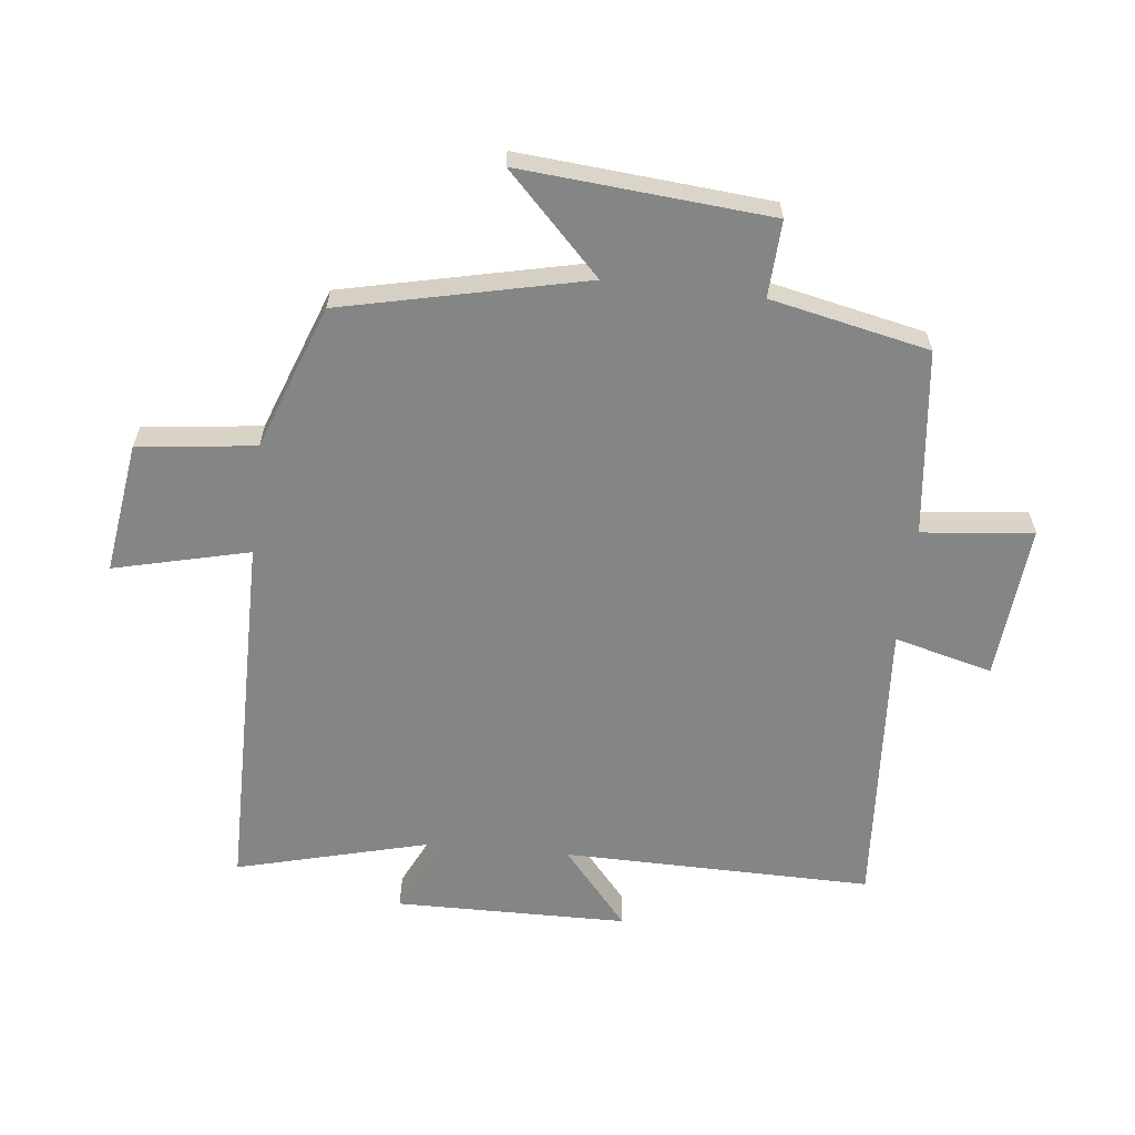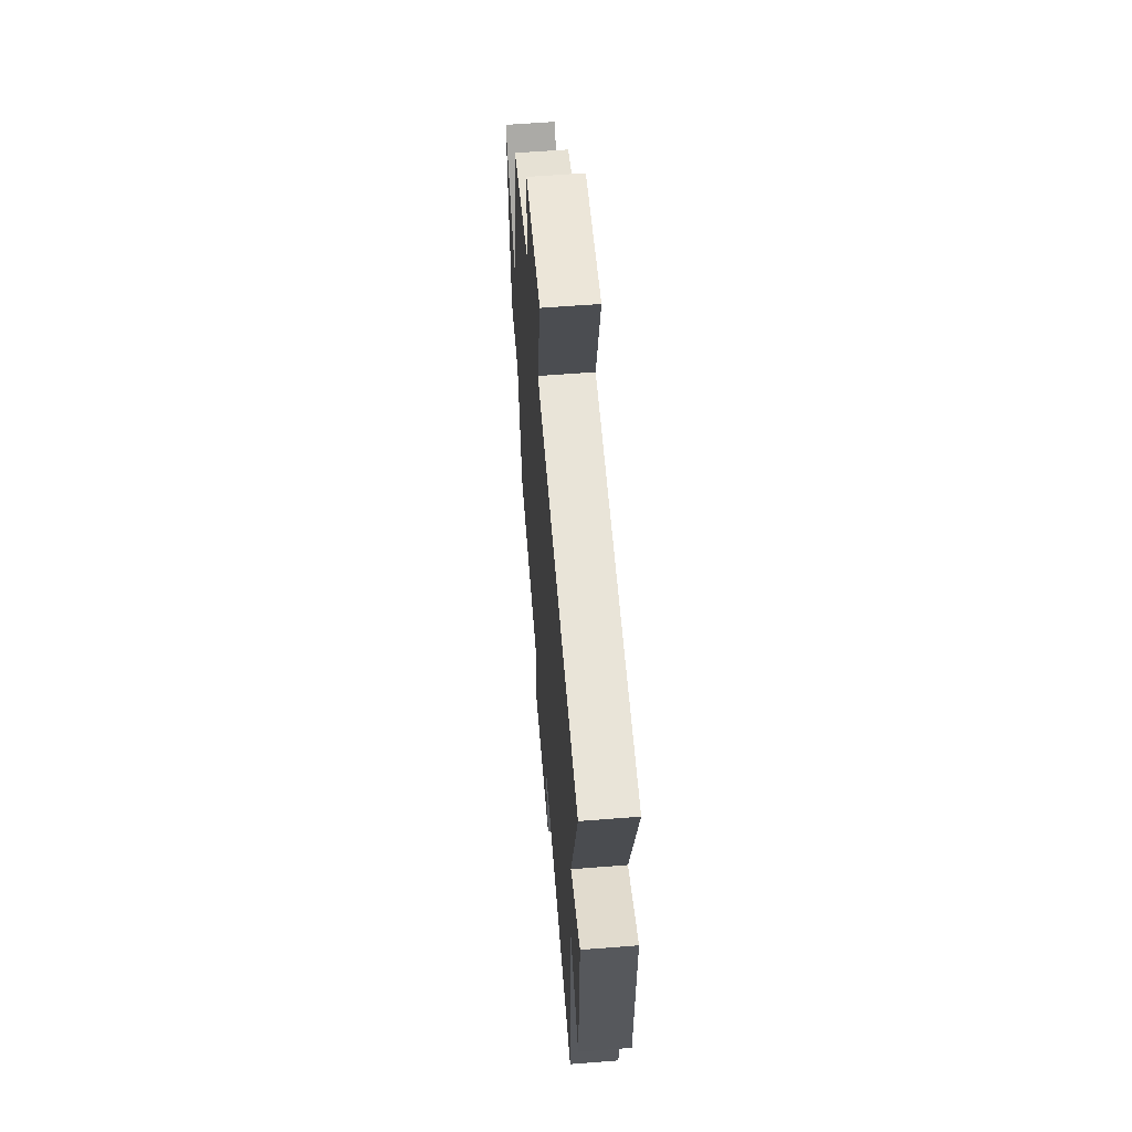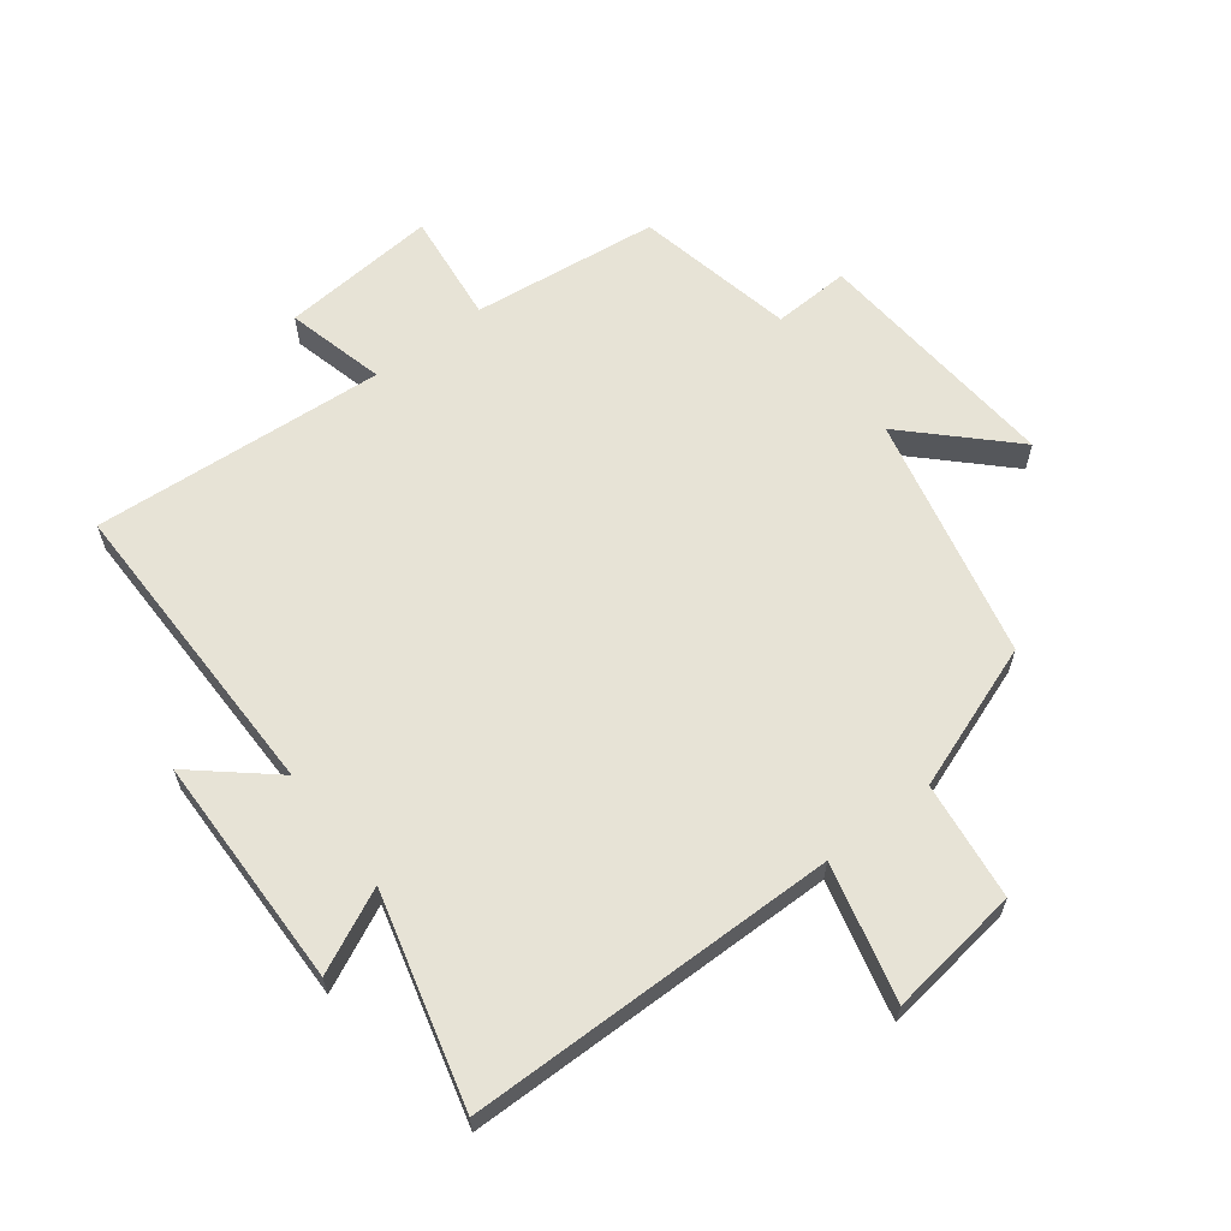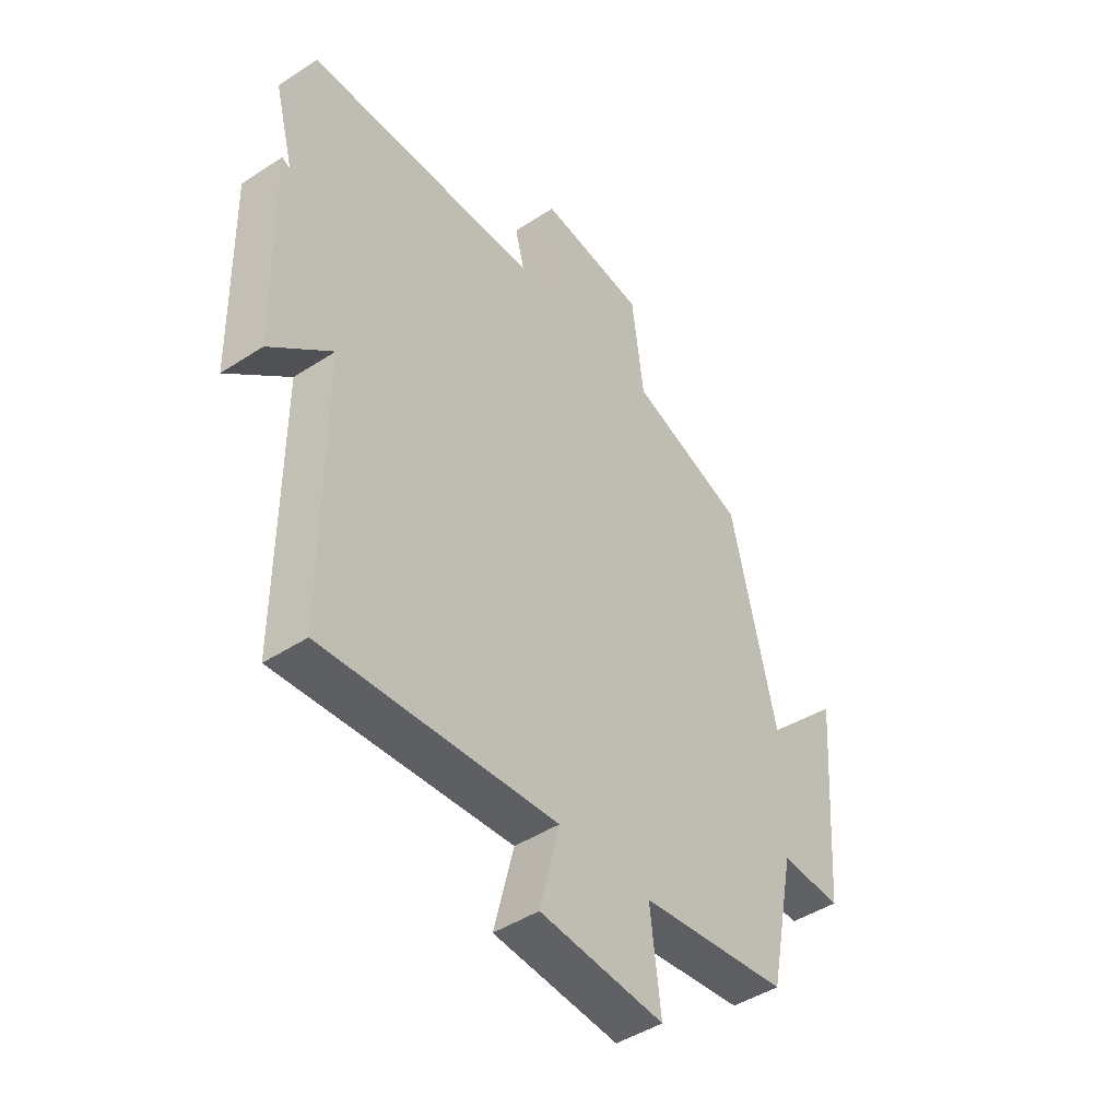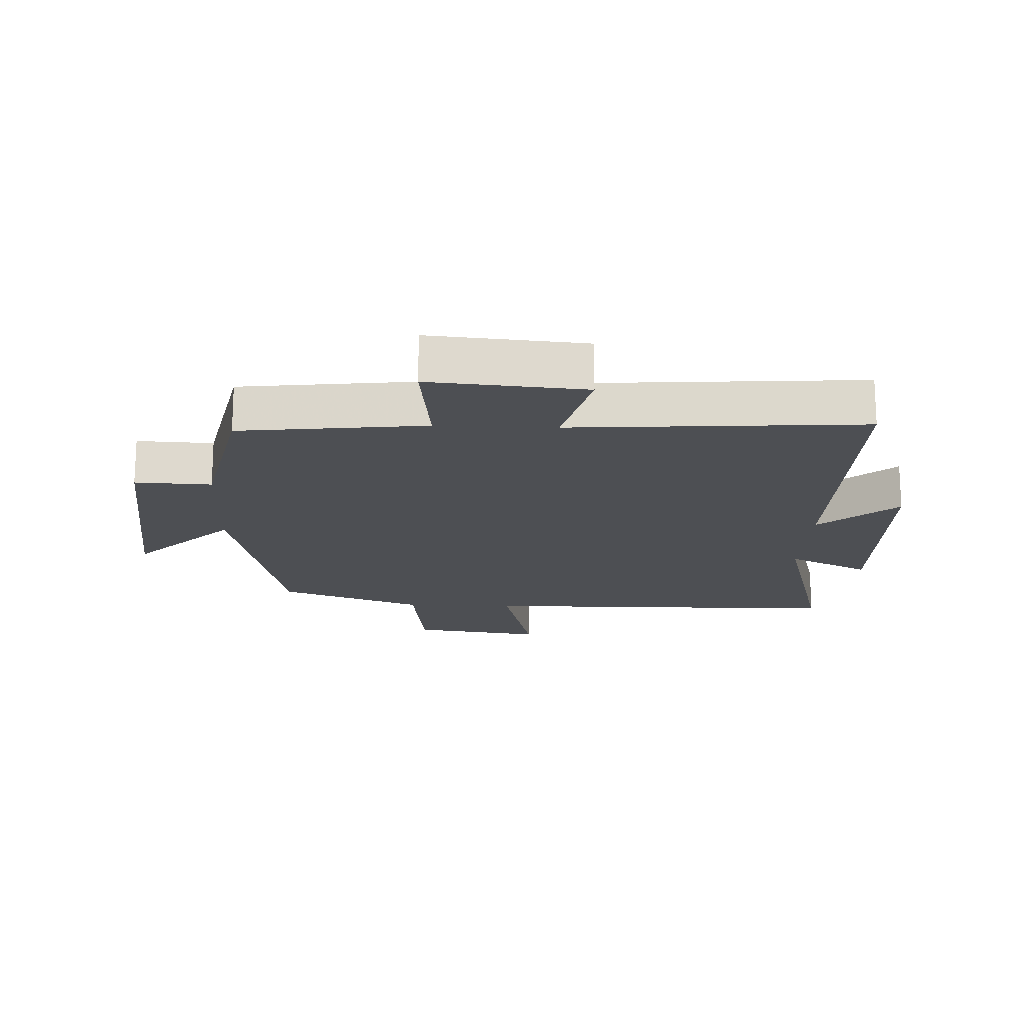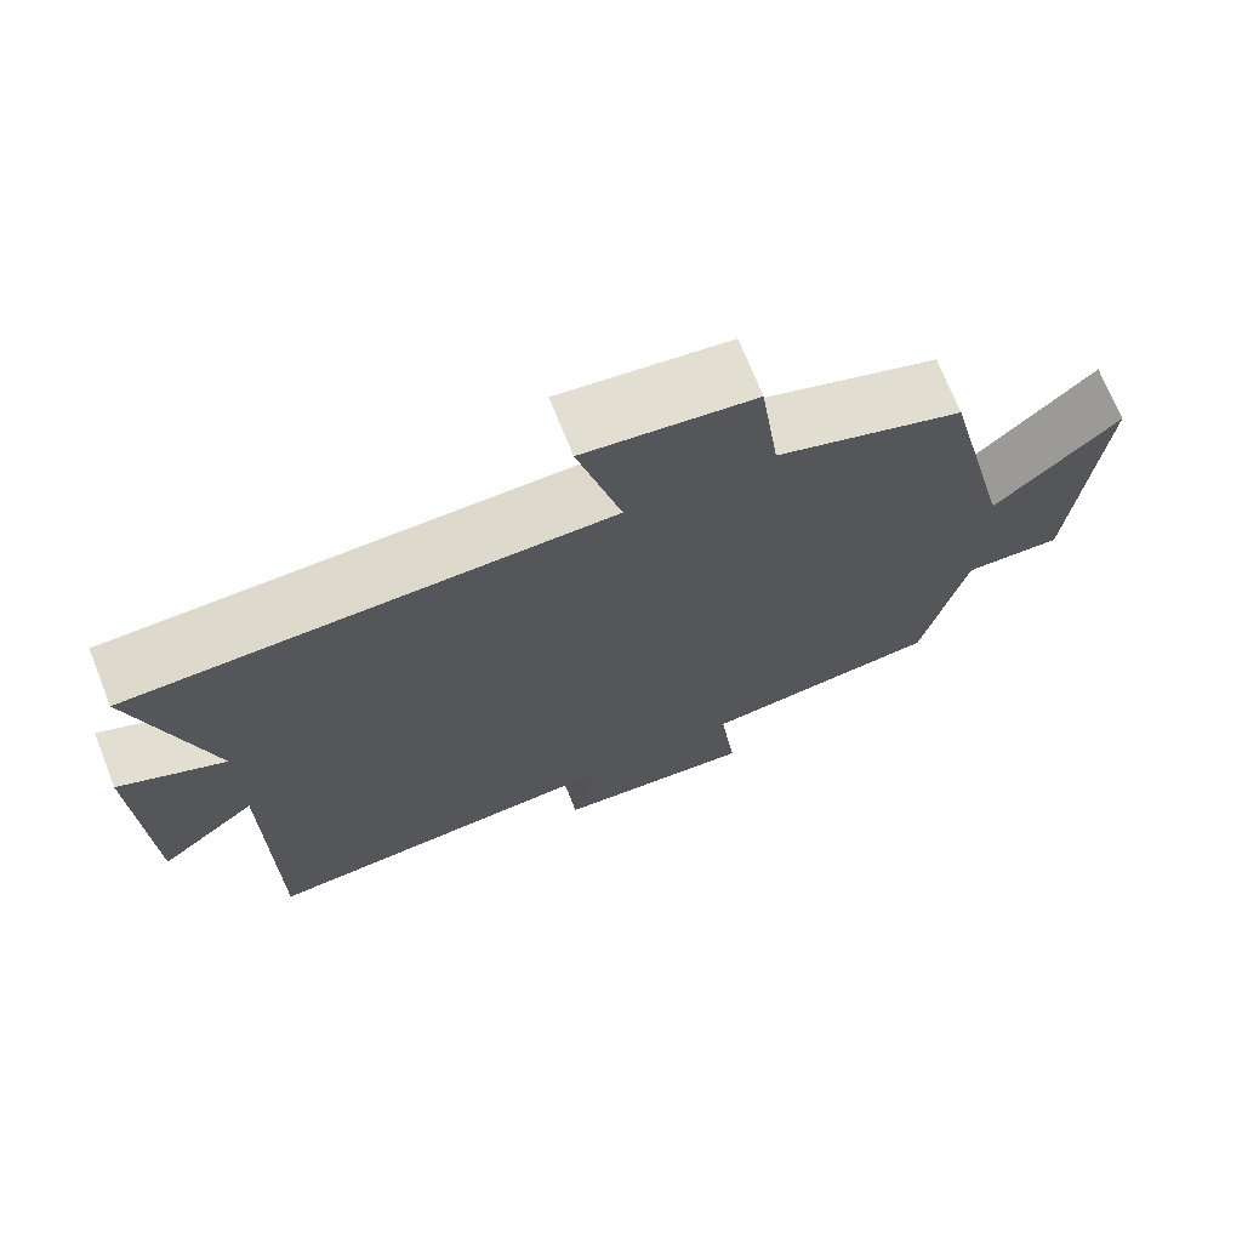
<metadata>
{"format":"obj","ext":"obj","renderer":"f3d","projection":"perspective","resolution":1024,"background":"white","views":[{"elev":-61.6,"azim":83.2,"up":"+Y"},{"elev":59.8,"azim":-94.6,"up":"+Z"},{"elev":62.7,"azim":-37.6,"up":"+Y"},{"elev":-45.1,"azim":-52.9,"up":"+Z"},{"elev":-17.8,"azim":177.4,"up":"+Y"},{"elev":71.5,"azim":-21.7,"up":"+Z"}]}
</metadata>
<code>
v -0.589 0.07 0.492
v -0.001 0.07 0.5
v -0.055 0.07 0.715
v 0.155 0.07 0.687
v 0.179 0.07 0.5
v 0.41 0.07 0.417
v 0.5 0.07 0.031
v 0.652 0.07 0.182
v 0.622 0.07 -0.216
v 0.5 0.07 -0.211
v 0.448 0.07 -0.464
v 0.152 0.07 -0.5
v 0.173 0.07 -0.677
v -0.075 0.07 -0.657
v -0.036 0.07 -0.5
v -0.501 0.07 -0.535
v -0.5 0.07 -0.042
v -0.623 0.07 -0.148
v -0.631 0.07 0.222
v -0.5 0.07 0.16
v -0.589 0 0.492
v -0.001 0 0.5
v -0.055 0 0.715
v 0.155 0 0.687
v 0.179 0 0.5
v 0.41 0 0.417
v 0.5 0 0.031
v 0.652 0 0.182
v 0.622 0 -0.216
v 0.5 0 -0.211
v 0.448 0 -0.464
v 0.152 0 -0.5
v 0.173 0 -0.677
v -0.075 0 -0.657
v -0.036 0 -0.5
v -0.501 0 -0.535
v -0.5 0 -0.042
v -0.623 0 -0.148
v -0.631 0 0.222
v -0.5 0 0.16
f 17 18 19 20
f 15 16 17
f 15 17 20
f 12 13 14 15
f 20 1 2
f 15 20 2
f 12 15 2
f 11 12 2
f 10 11 2
f 7 8 9 10
f 7 10 2
f 6 7 2
f 5 6 2
f 2 3 4 5
f 40 39 38 37
f 37 36 35
f 40 37 35
f 35 34 33 32
f 22 21 40
f 22 40 35
f 22 35 32
f 22 32 31
f 22 31 30
f 30 29 28 27
f 22 30 27
f 22 27 26
f 22 26 25
f 25 24 23 22
f 1 21 22 2
f 2 22 23 3
f 3 23 24 4
f 4 24 25 5
f 5 25 26 6
f 6 26 27 7
f 7 27 28 8
f 8 28 29 9
f 9 29 30 10
f 10 30 31 11
f 11 31 32 12
f 12 32 33 13
f 13 33 34 14
f 14 34 35 15
f 15 35 36 16
f 16 36 37 17
f 17 37 38 18
f 18 38 39 19
f 19 39 40 20
f 20 40 21 1

</code>
